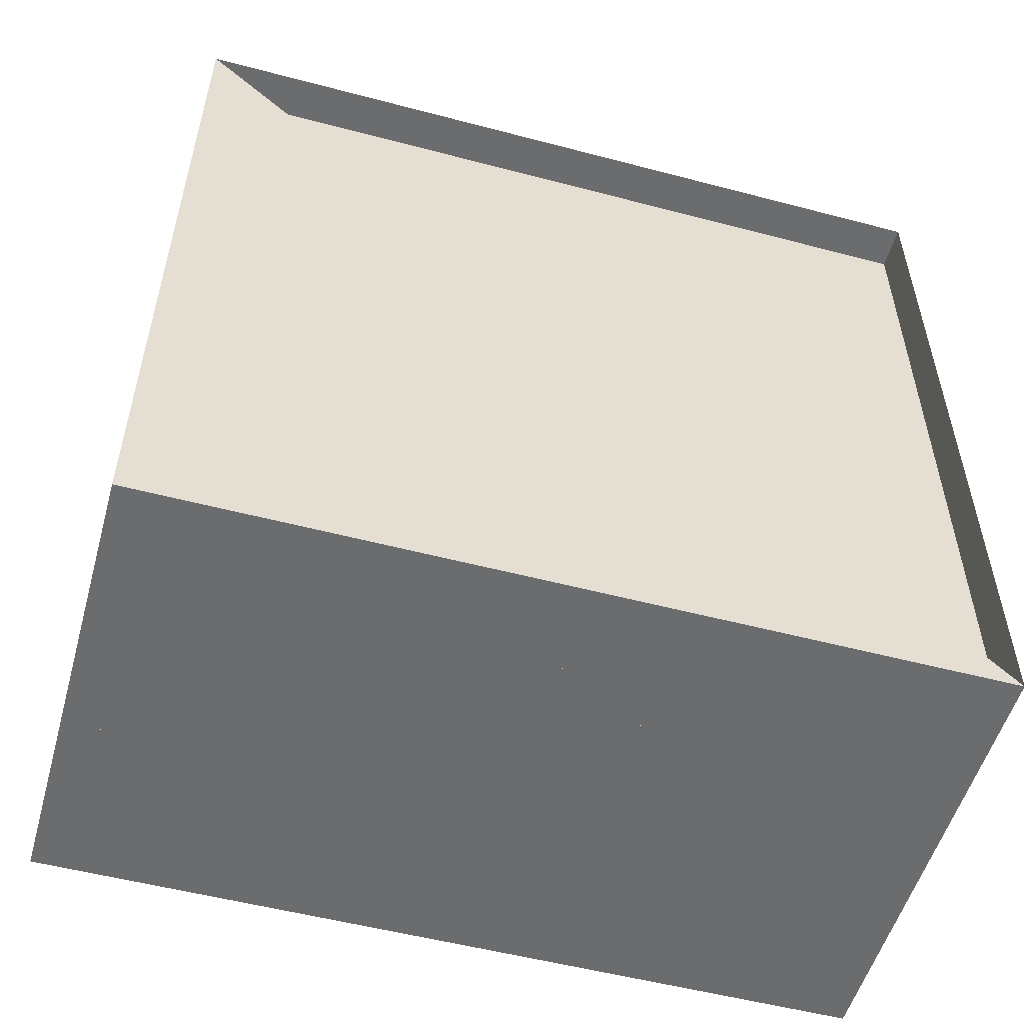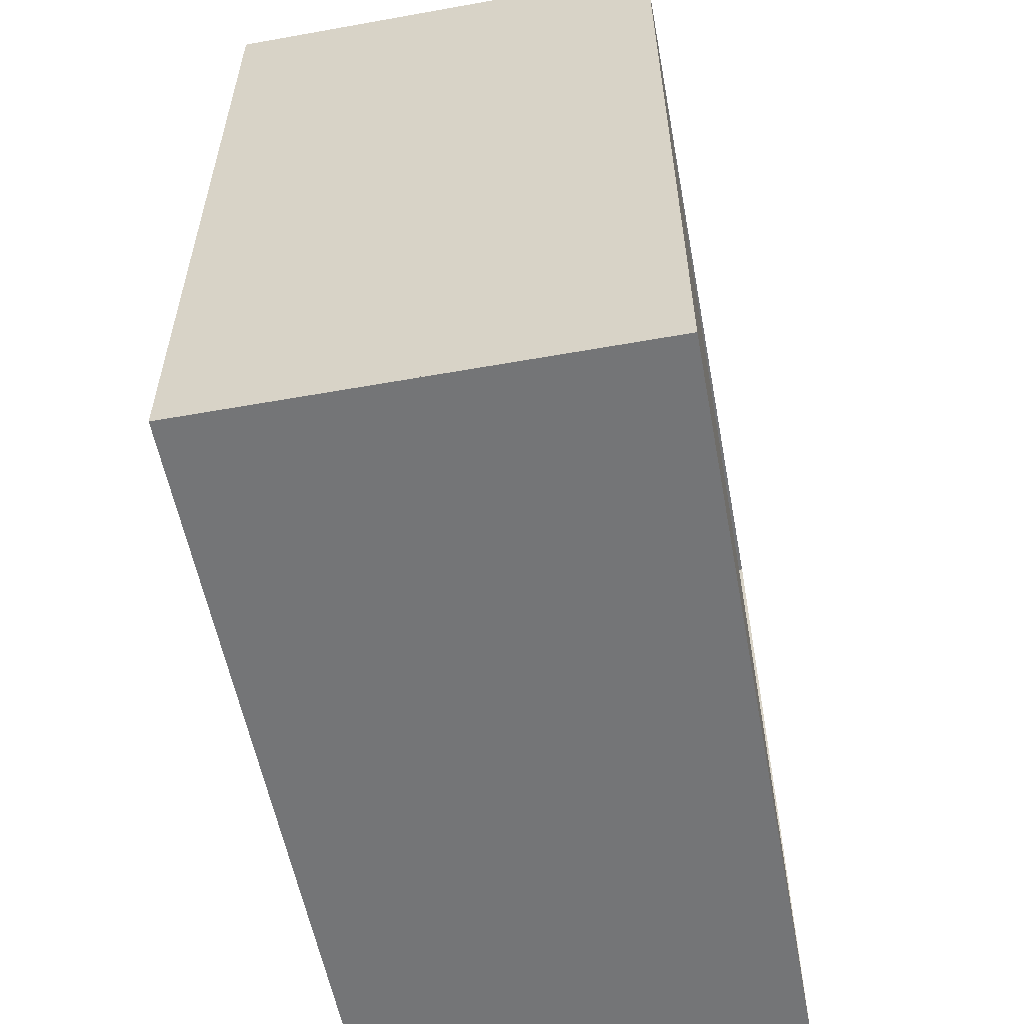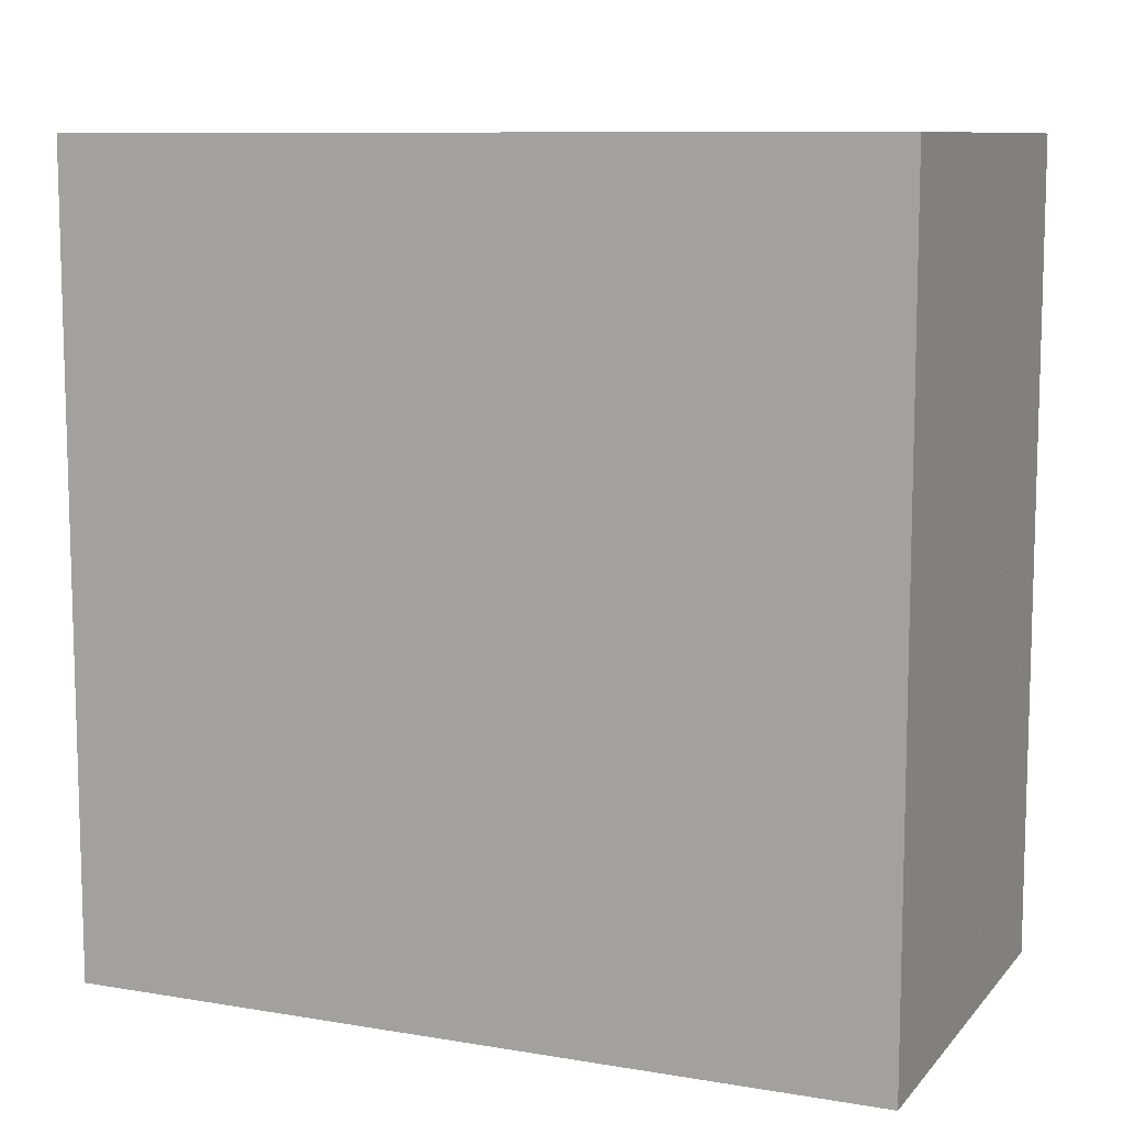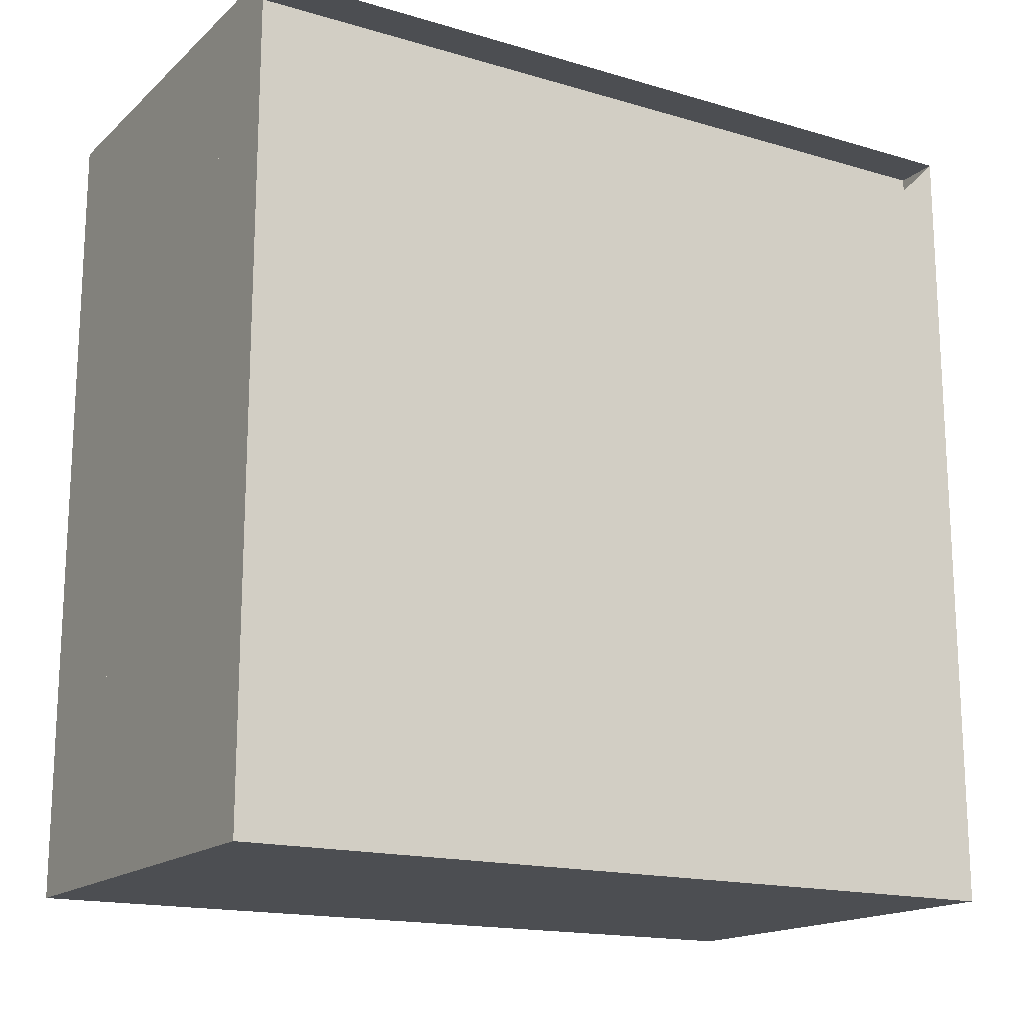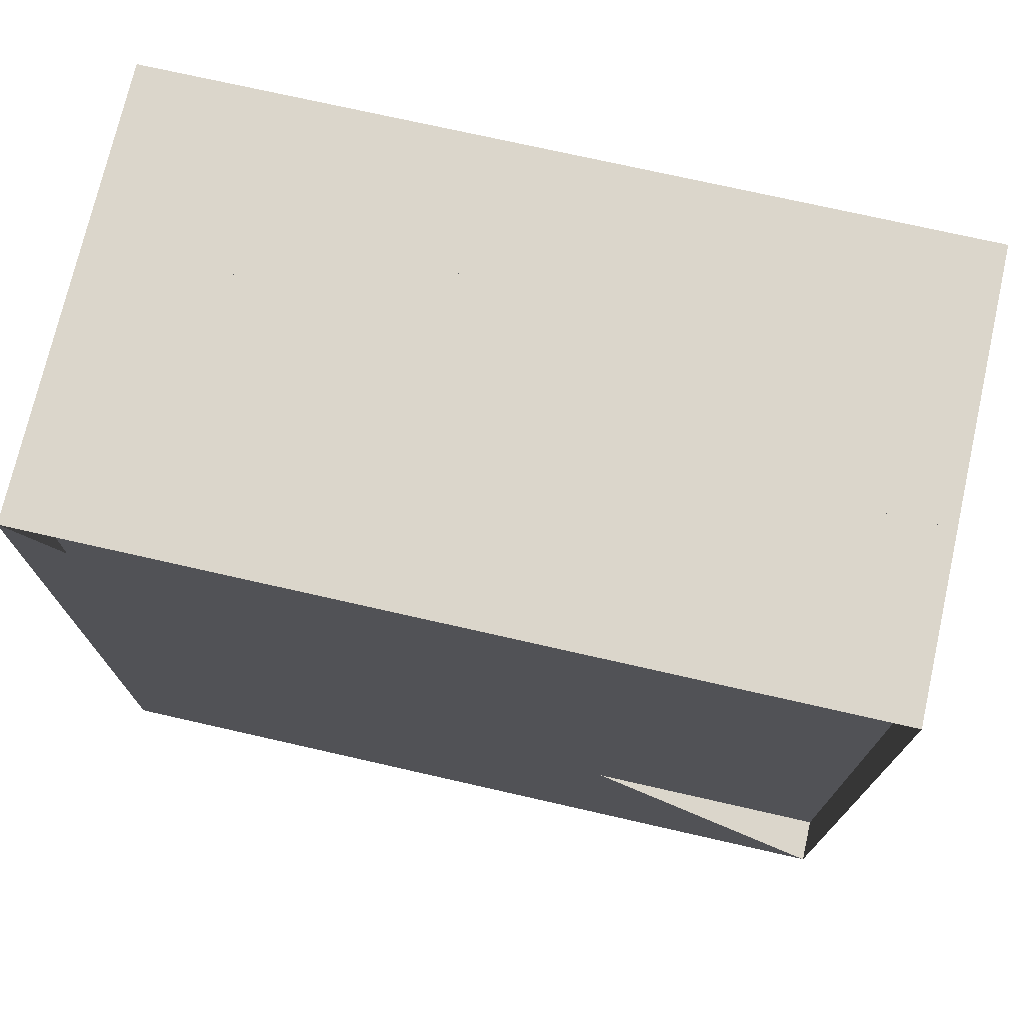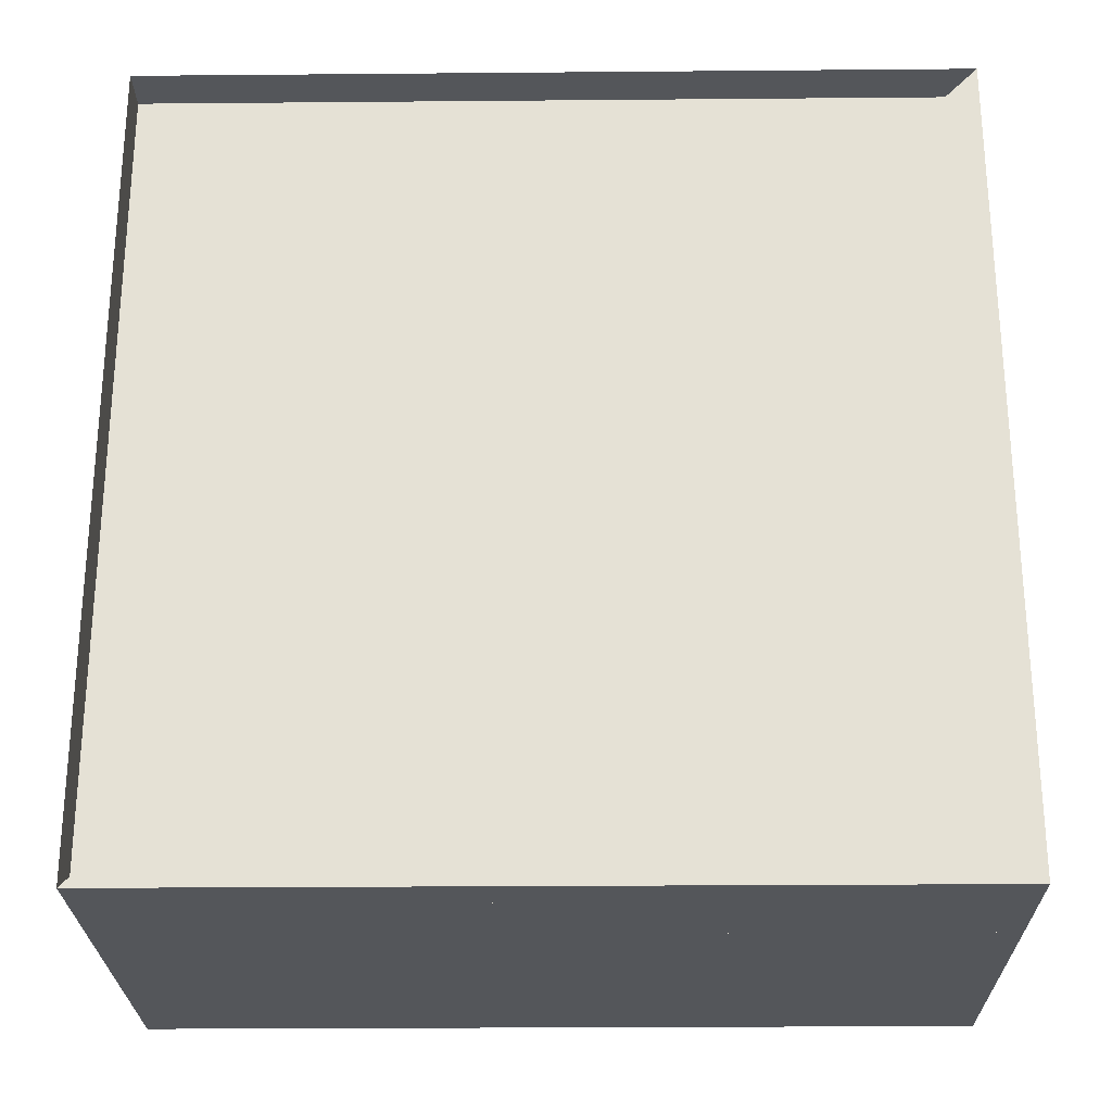
<metadata>
{"format":"obj","ext":"obj","renderer":"f3d","projection":"perspective","resolution":1024,"background":"white","views":[{"elev":-53.6,"azim":-105.7,"up":"+Y"},{"elev":-56.5,"azim":-169.4,"up":"+Y"},{"elev":9.6,"azim":113.4,"up":"+Y"},{"elev":-16.6,"azim":-120.9,"up":"+Z"},{"elev":73.6,"azim":-77.2,"up":"+Y"},{"elev":-25.4,"azim":-89.2,"up":"+Z"}]}
</metadata>
<code>
v 0 -1 -1
v 0 -1 1
v 0 1 1
v 0 1 -1
v 0.1111 -1 -1
v 0.1111 -1 1
v 0.1111 1 1
v 0.1111 1 -1
v 0.2222 -1 -1
v 0.2222 -1 1
v 0.2222 1 1
v 0.2222 1 -1
v 0.3333 -1 -1
v 0.3333 -1 1
v 0.3333 1 1
v 0.3333 1 -1
v 0.4444 -1 -1
v 0.4444 -1 1
v 0.4444 1 1
v 0.4444 1 -1
v 0.5556 -1 -1
v 0.5556 -1 1
v 0.5556 1 1
v 0.5556 1 -1
v 0.6667 -1 -1
v 0.6667 -1 1
v 0.6667 1 1
v 0.6667 1 -1
v 0.7789 -1 -1
v 0.7789 -1 1
v 0.7789 1 1
v 0.7789 1 -1
v 0.9052 -1 -1
v 0.9052 -1 1
v 0.9052 1 1
v 0.9052 1 -1
v 1.115 -1 -1
v 1.115 -1 1
v 1.115 1 1
v 1.115 1 -1
f 1 2 4 5
f 5 6 7 8
f 5 6 2 1
f 6 7 3 2
f 7 8 4 3
f 8 5 1 4
f 9 10 11 12
f 9 10 6 5
f 10 11 7 6
f 11 12 8 7
f 12 9 5 8
f 13 14 15 16
f 13 14 10 9
f 14 15 11 10
f 15 16 12 11
f 16 13 9 12
f 17 18 19 20
f 17 18 14 13
f 18 19 15 14
f 19 20 16 15
f 20 17 13 16
f 21 22 23 24
f 21 22 18 17
f 22 23 19 18
f 23 24 20 19
f 24 21 17 20
f 25 26 27 28
f 25 26 22 21
f 26 27 23 22
f 27 28 24 23
f 28 25 21 24
f 29 30 31 32
f 29 30 26 25
f 30 31 27 26
f 31 32 28 27
f 32 29 25 28
f 33 34 35 36
f 33 34 30 29
f 34 35 31 30
f 35 36 32 31
f 36 33 29 32
f 37 38 39 40
f 37 38 34 33
f 38 39 35 34
f 39 40 36 35
f 40 37 33 36

</code>
